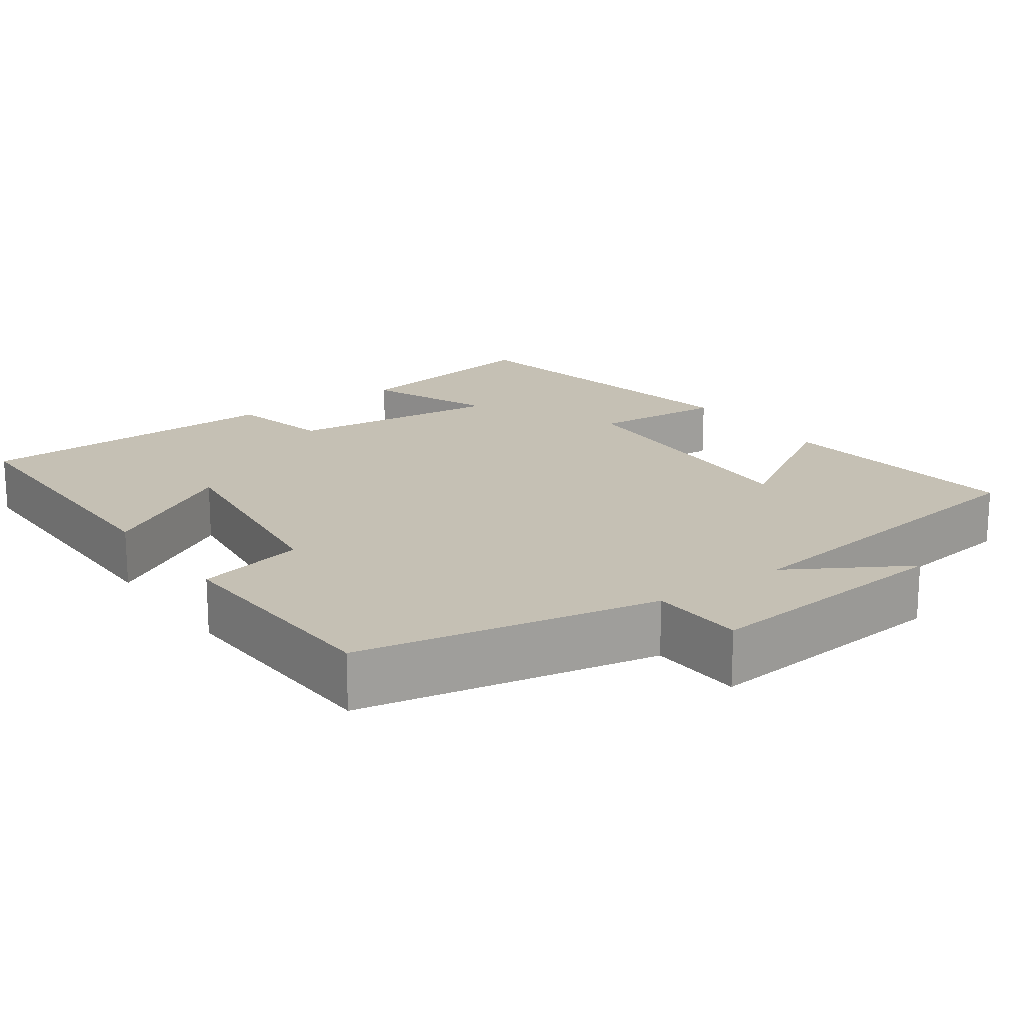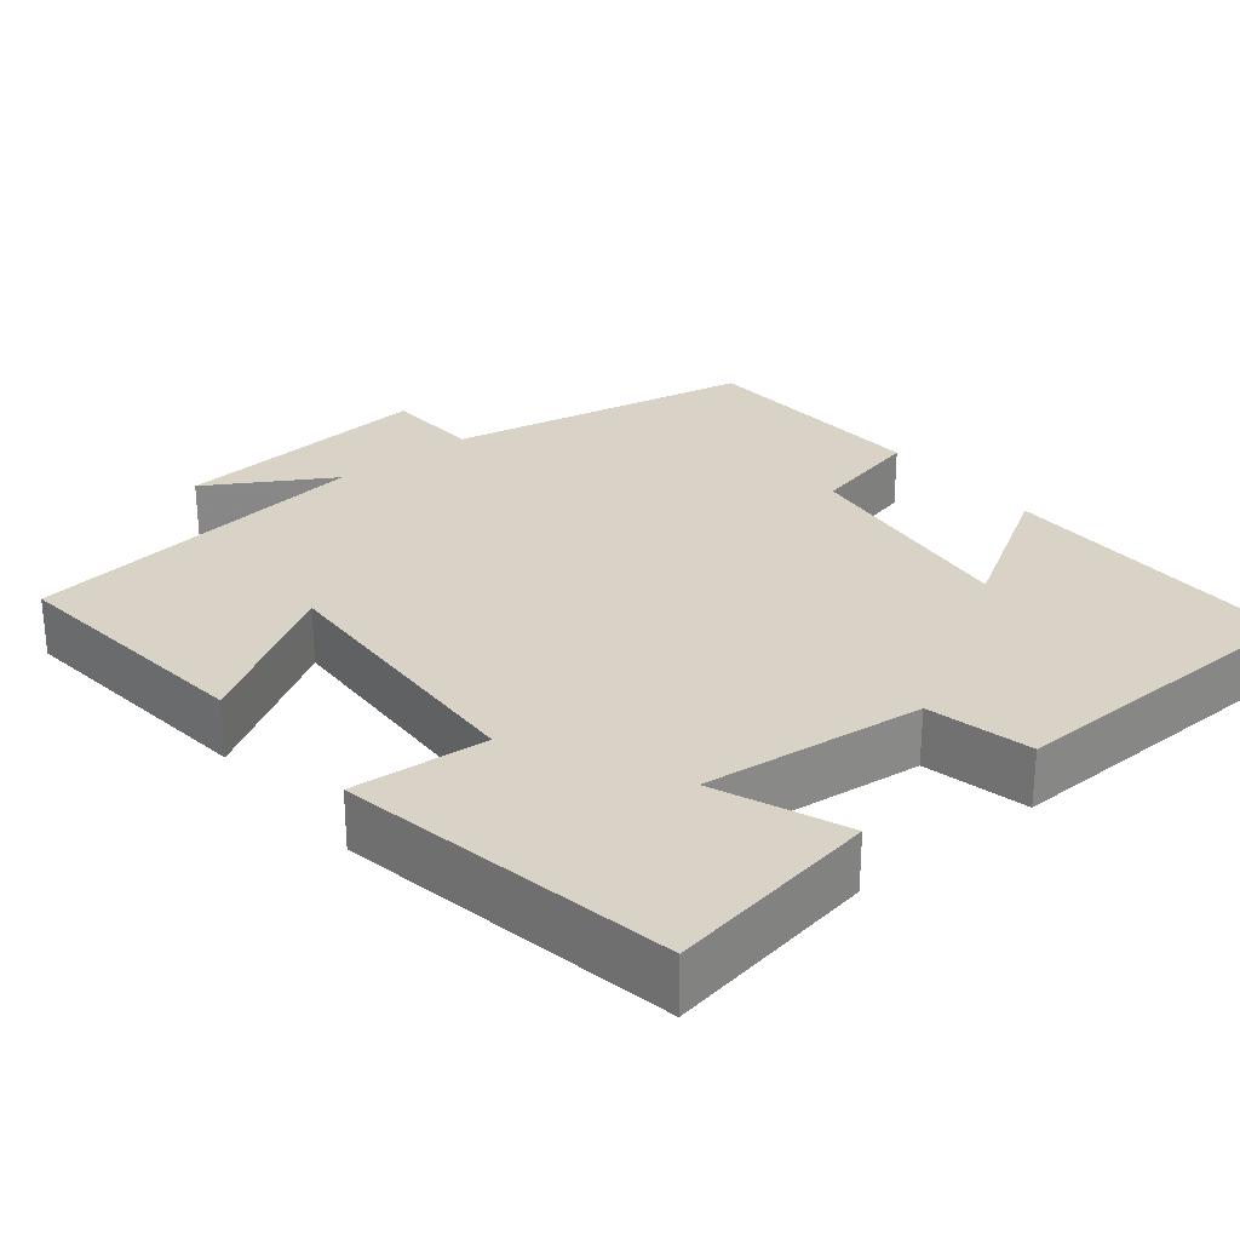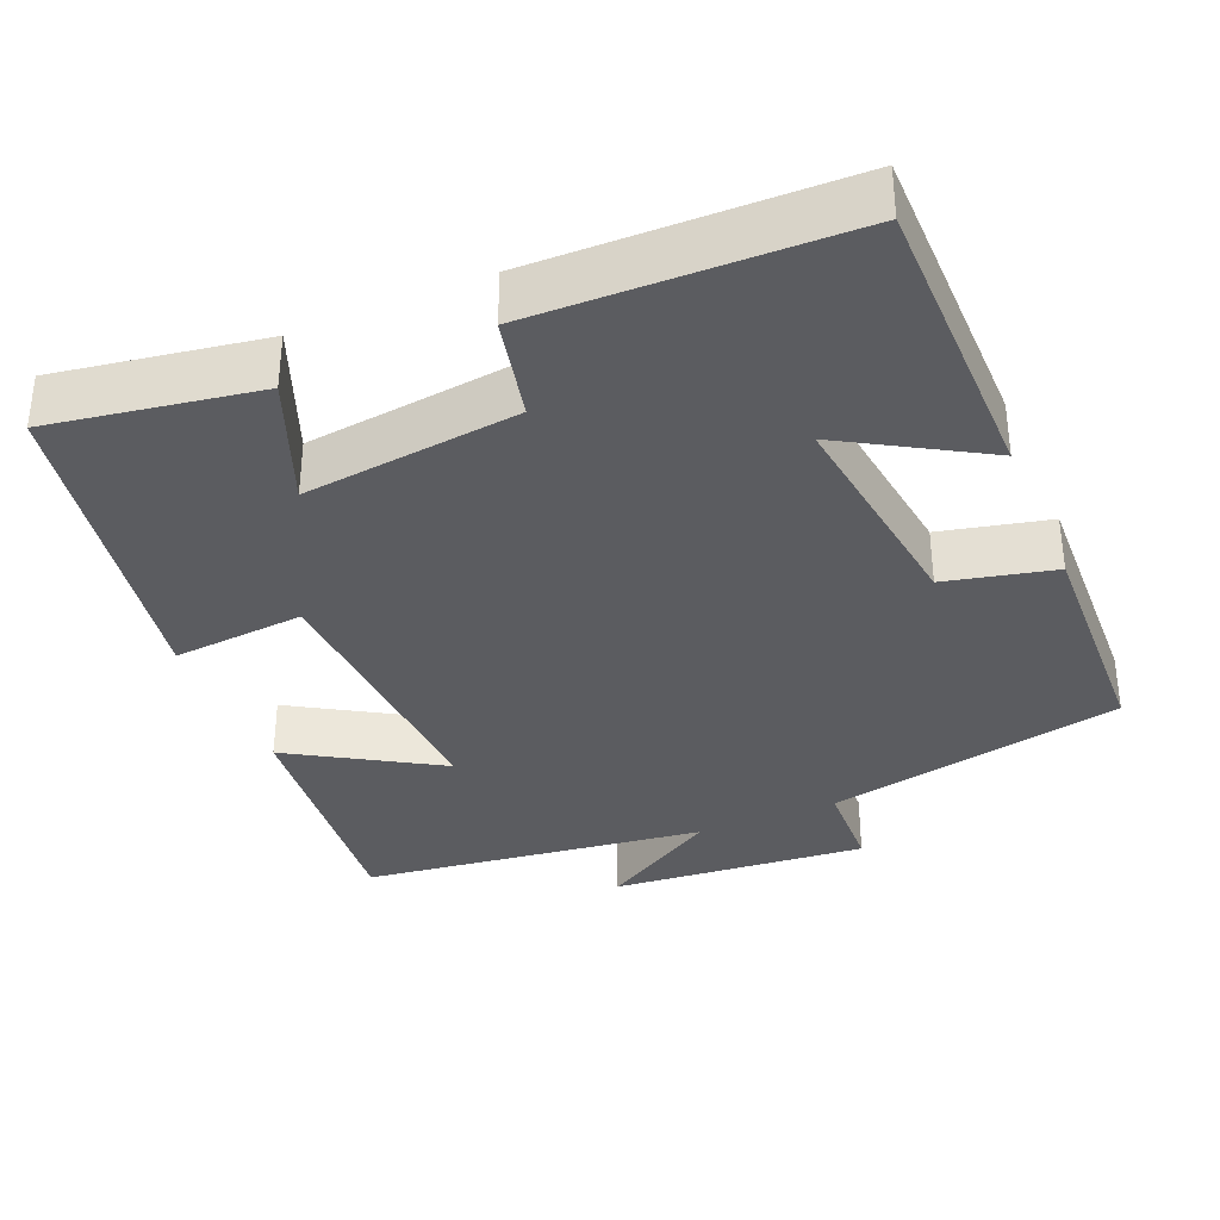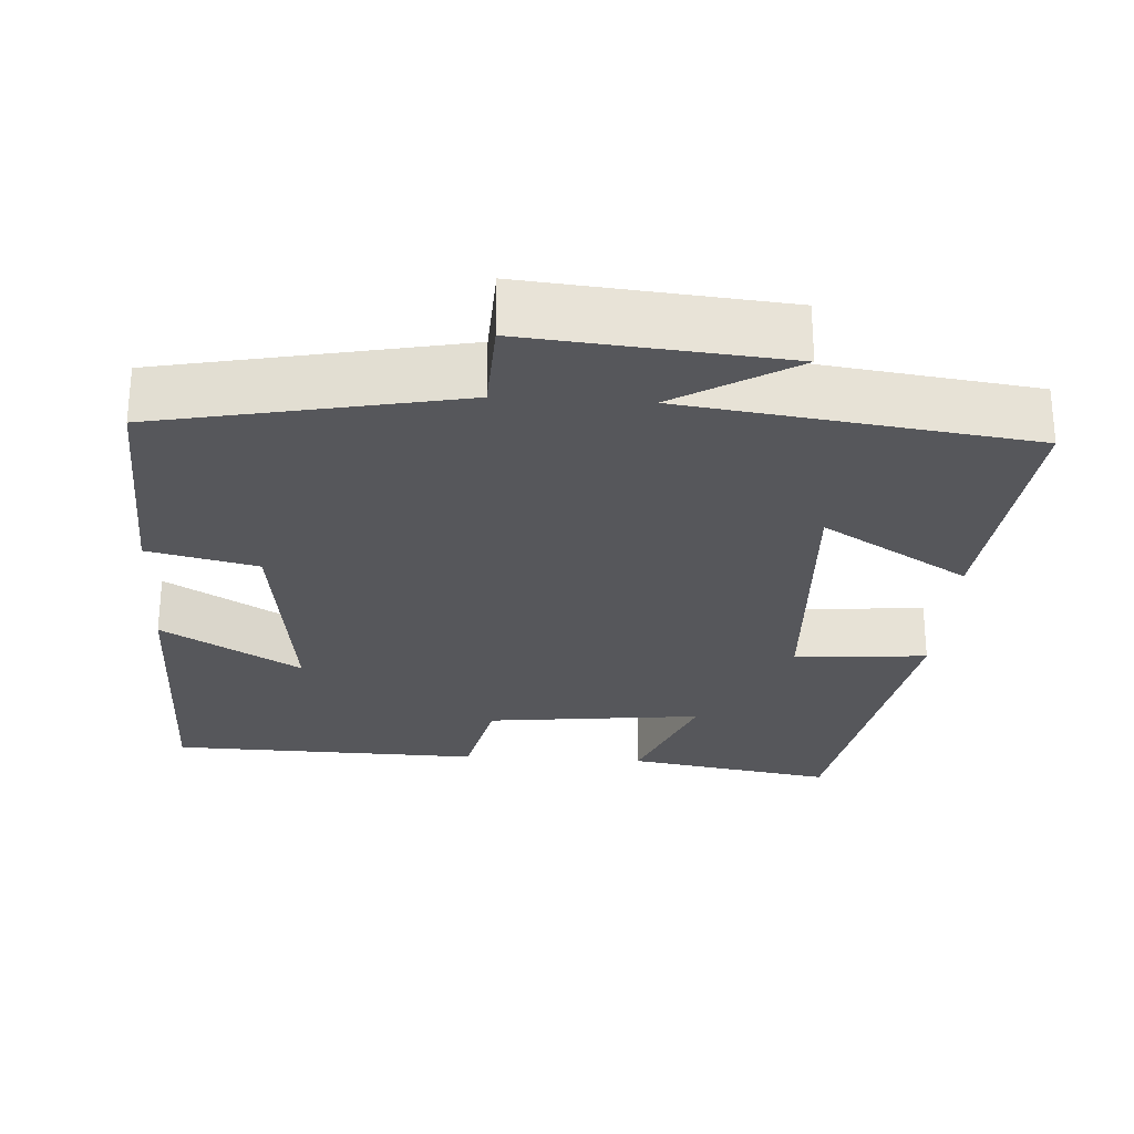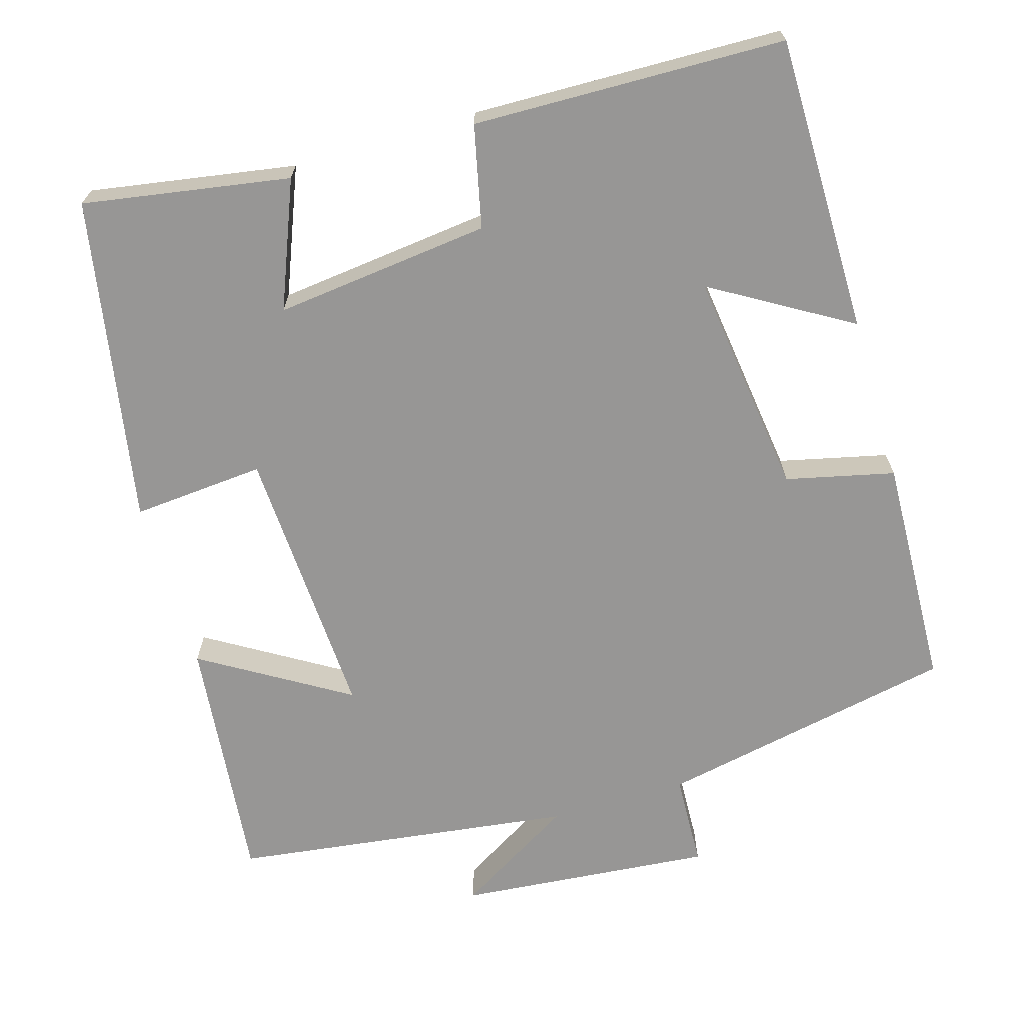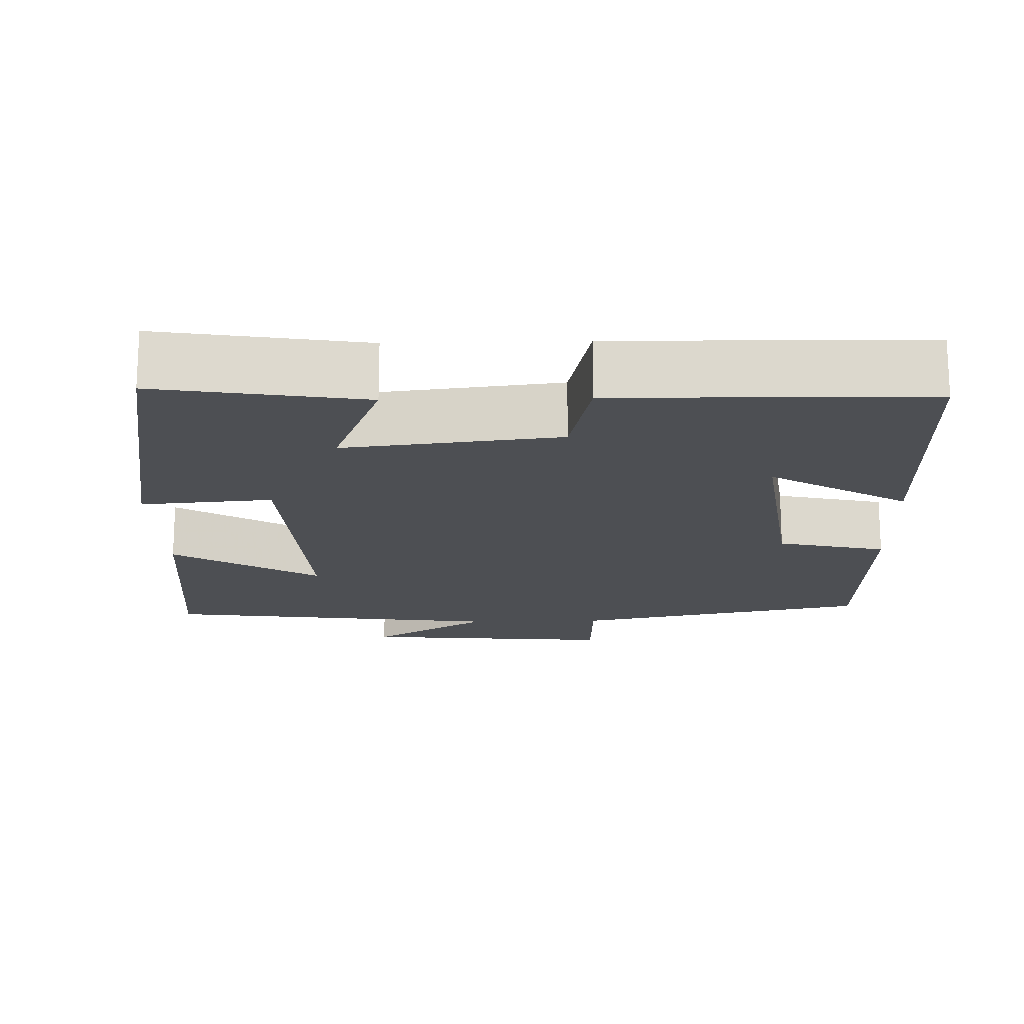
<metadata>
{"format":"obj","ext":"obj","renderer":"f3d","projection":"perspective","resolution":1024,"background":"white","views":[{"elev":18.3,"azim":144.1,"up":"+Y"},{"elev":27.8,"azim":-39.2,"up":"+Y"},{"elev":-35.0,"azim":23.0,"up":"+Y"},{"elev":-27.1,"azim":176.4,"up":"+Y"},{"elev":-67.9,"azim":16.5,"up":"+Y"},{"elev":-17.6,"azim":1.7,"up":"+Y"}]}
</metadata>
<code>
v -0.534 0.07 -0.441
v -0.5 0.07 -0.113
v -0.309 0.07 -0.229
v -0.327 0.07 0.133
v -0.5 0.07 0.119
v -0.424 0.07 0.545
v -0.154 0.07 0.5
v -0.22 0.07 0.335
v 0.062 0.07 0.367
v 0.092 0.07 0.5
v 0.499 0.07 0.49
v 0.5 0.07 0.102
v 0.32 0.07 0.209
v 0.358 0.07 -0.085
v 0.5 0.07 -0.118
v 0.488 0.07 -0.422
v 0.098 0.07 -0.5
v 0.093 0.07 -0.623
v -0.241 0.07 -0.593
v -0.086 0.07 -0.5
v -0.534 0 -0.441
v -0.5 0 -0.113
v -0.309 0 -0.229
v -0.327 0 0.133
v -0.5 0 0.119
v -0.424 0 0.545
v -0.154 0 0.5
v -0.22 0 0.335
v 0.062 0 0.367
v 0.092 0 0.5
v 0.499 0 0.49
v 0.5 0 0.102
v 0.32 0 0.209
v 0.358 0 -0.085
v 0.5 0 -0.118
v 0.488 0 -0.422
v 0.098 0 -0.5
v 0.093 0 -0.623
v -0.241 0 -0.593
v -0.086 0 -0.5
f 17 18 19 20
f 14 15 16 17
f 13 14 17 20
f 10 11 12 13
f 9 10 13 20
f 8 9 20
f 5 6 7 8
f 4 5 8
f 3 4 8 20
f 1 2 3 20
f 40 39 38 37
f 37 36 35 34
f 40 37 34 33
f 33 32 31 30
f 40 33 30 29
f 40 29 28
f 28 27 26 25
f 28 25 24
f 40 28 24 23
f 40 23 22 21
f 1 21 22 2
f 2 22 23 3
f 3 23 24 4
f 4 24 25 5
f 5 25 26 6
f 6 26 27 7
f 7 27 28 8
f 8 28 29 9
f 9 29 30 10
f 10 30 31 11
f 11 31 32 12
f 12 32 33 13
f 13 33 34 14
f 14 34 35 15
f 15 35 36 16
f 16 36 37 17
f 17 37 38 18
f 18 38 39 19
f 19 39 40 20
f 20 40 21 1

</code>
